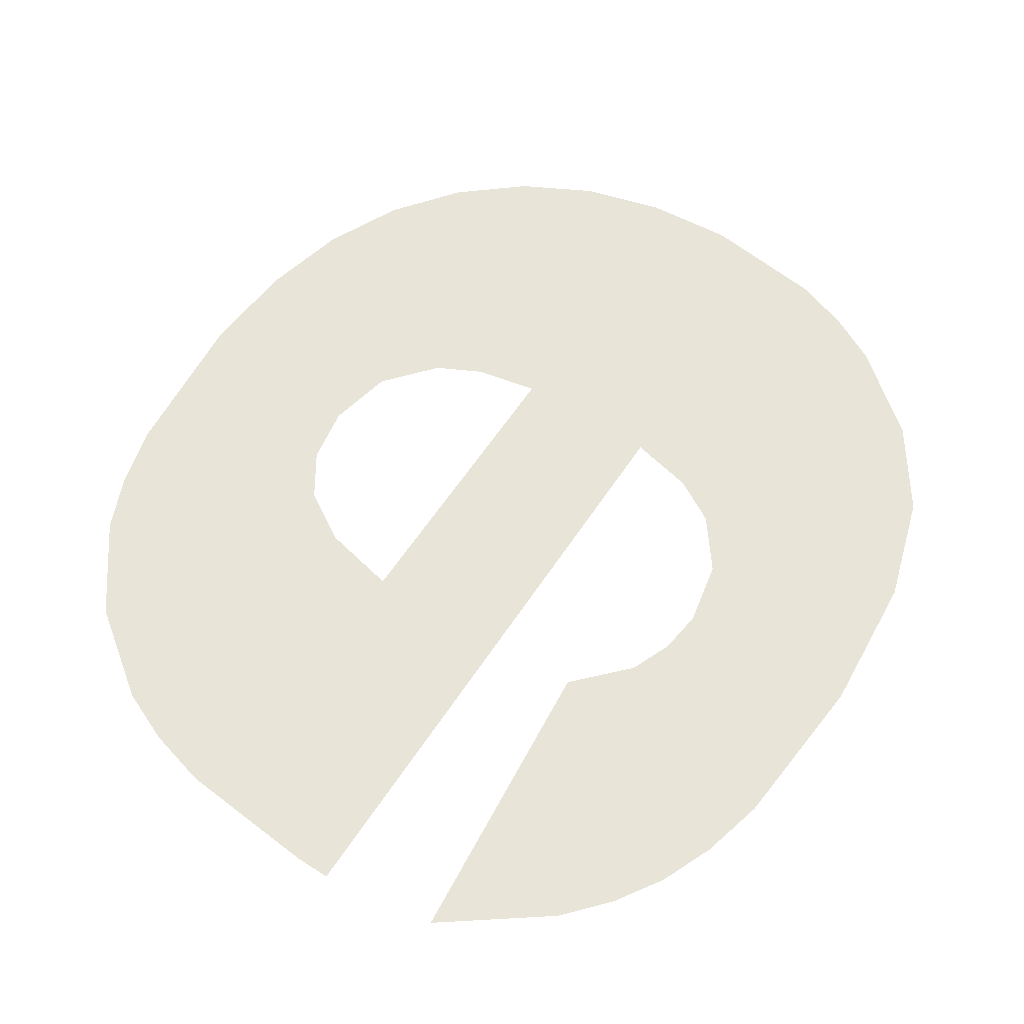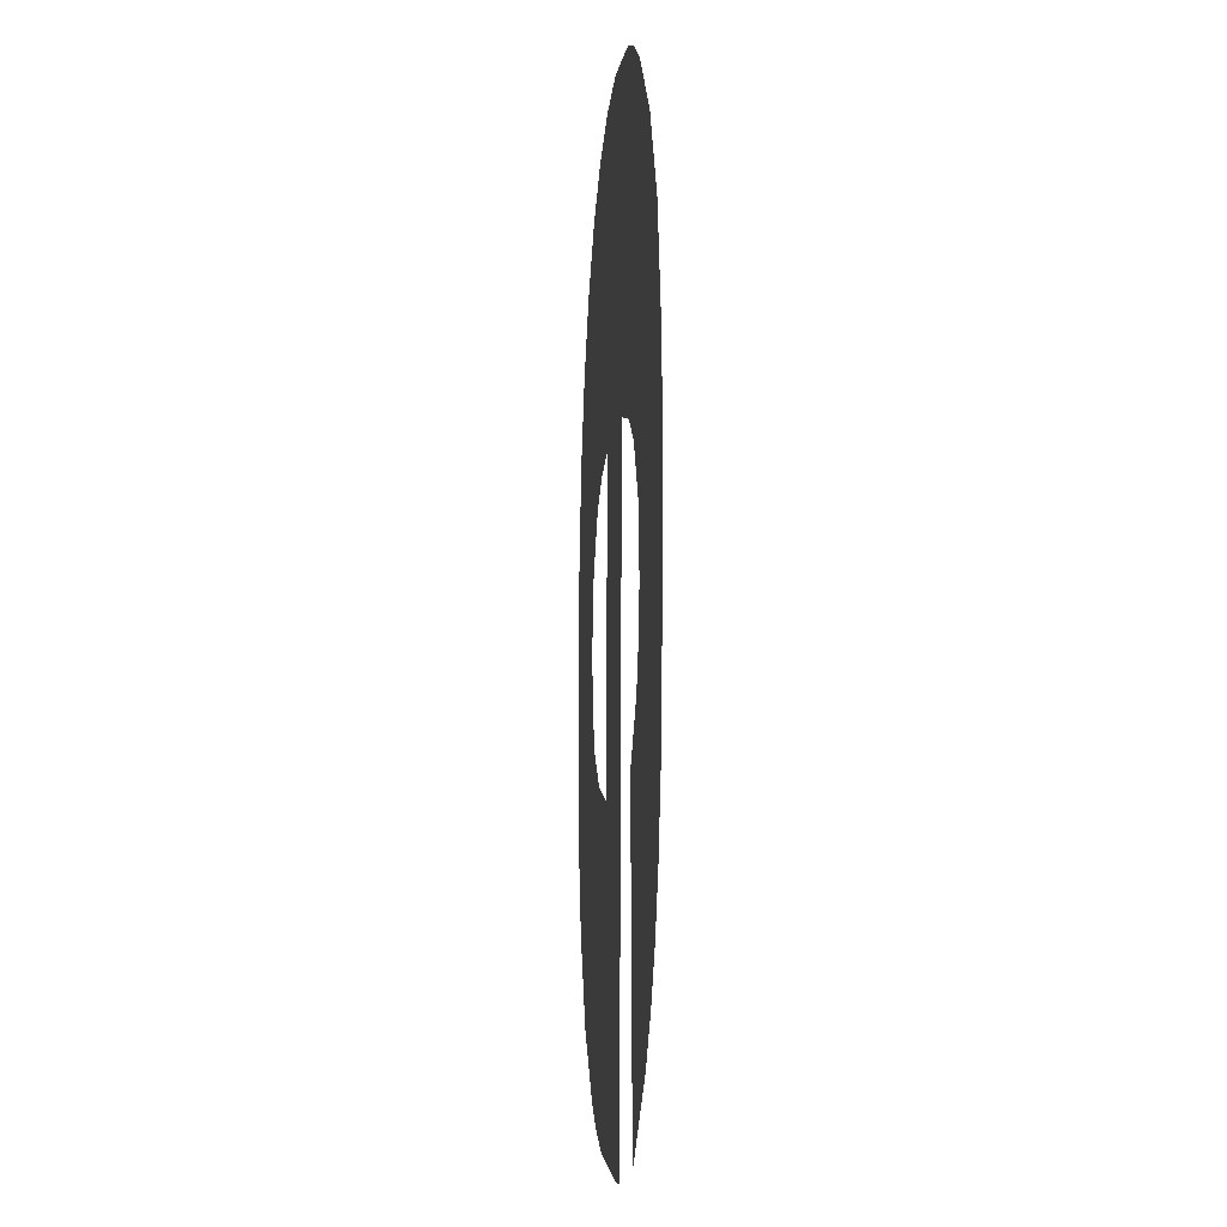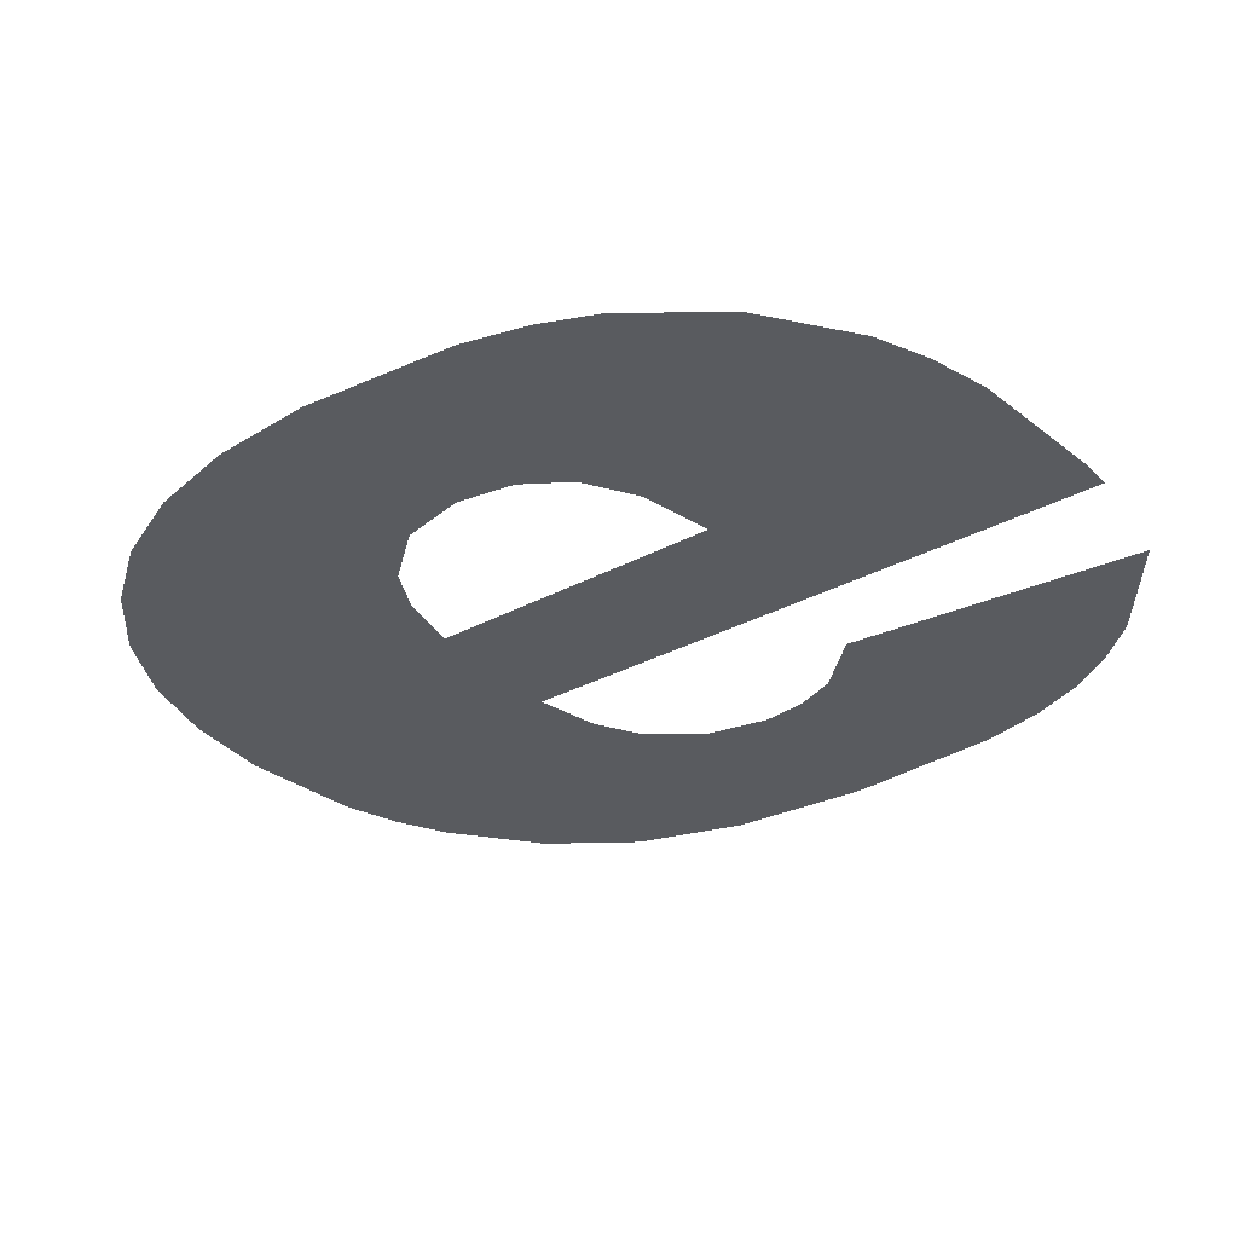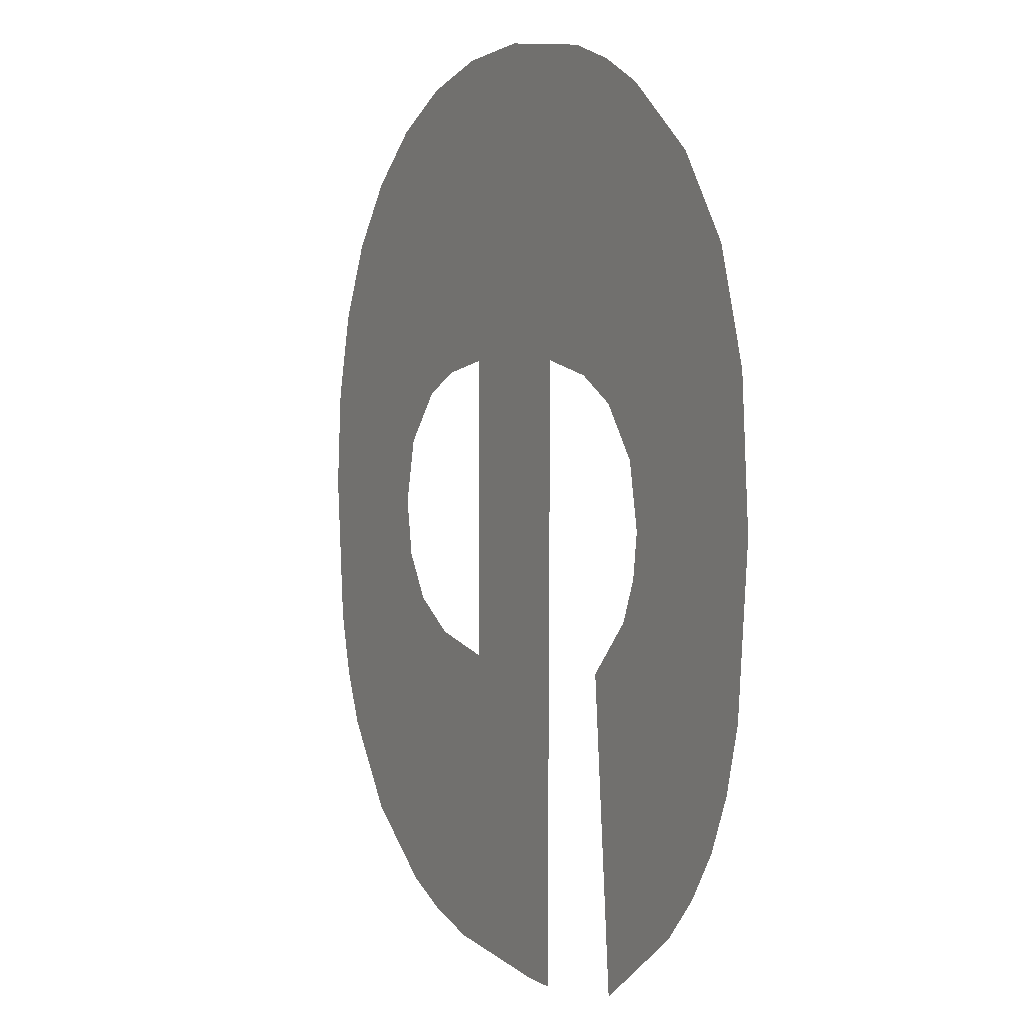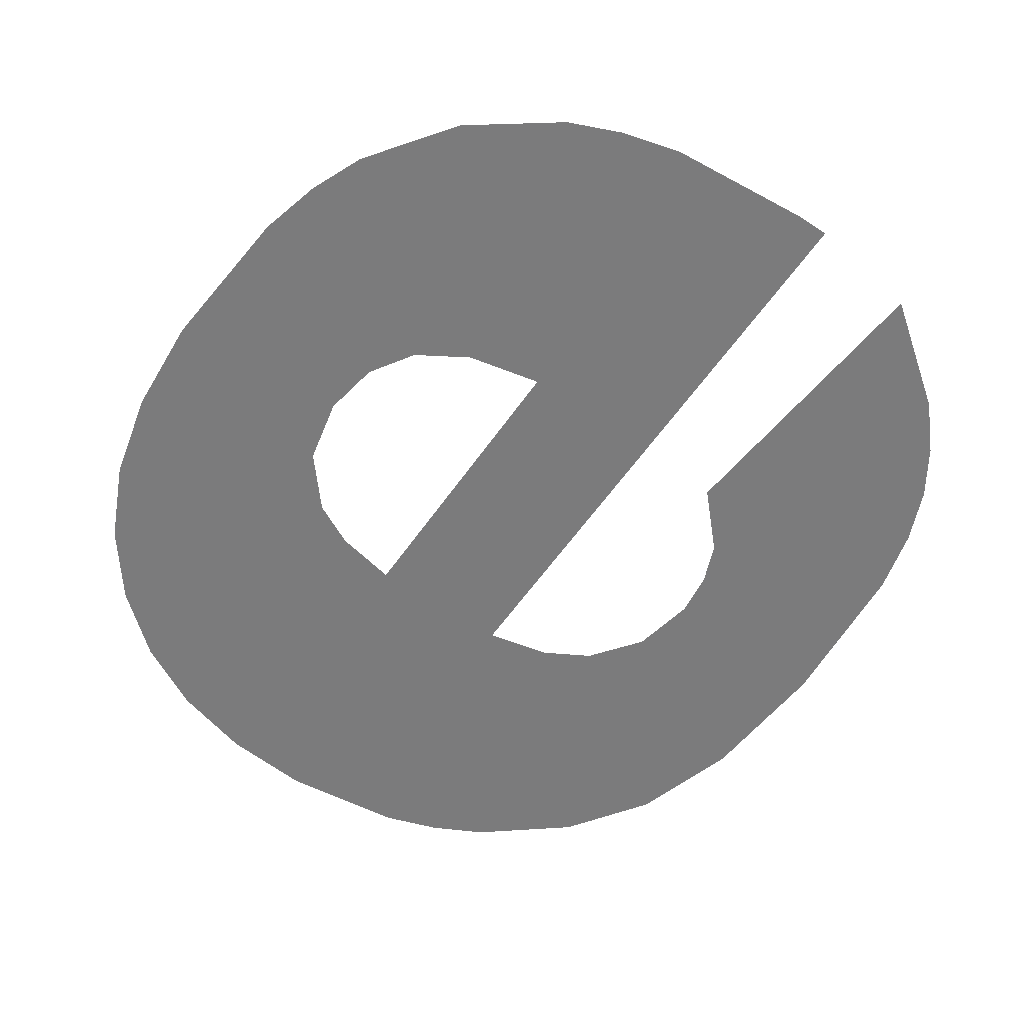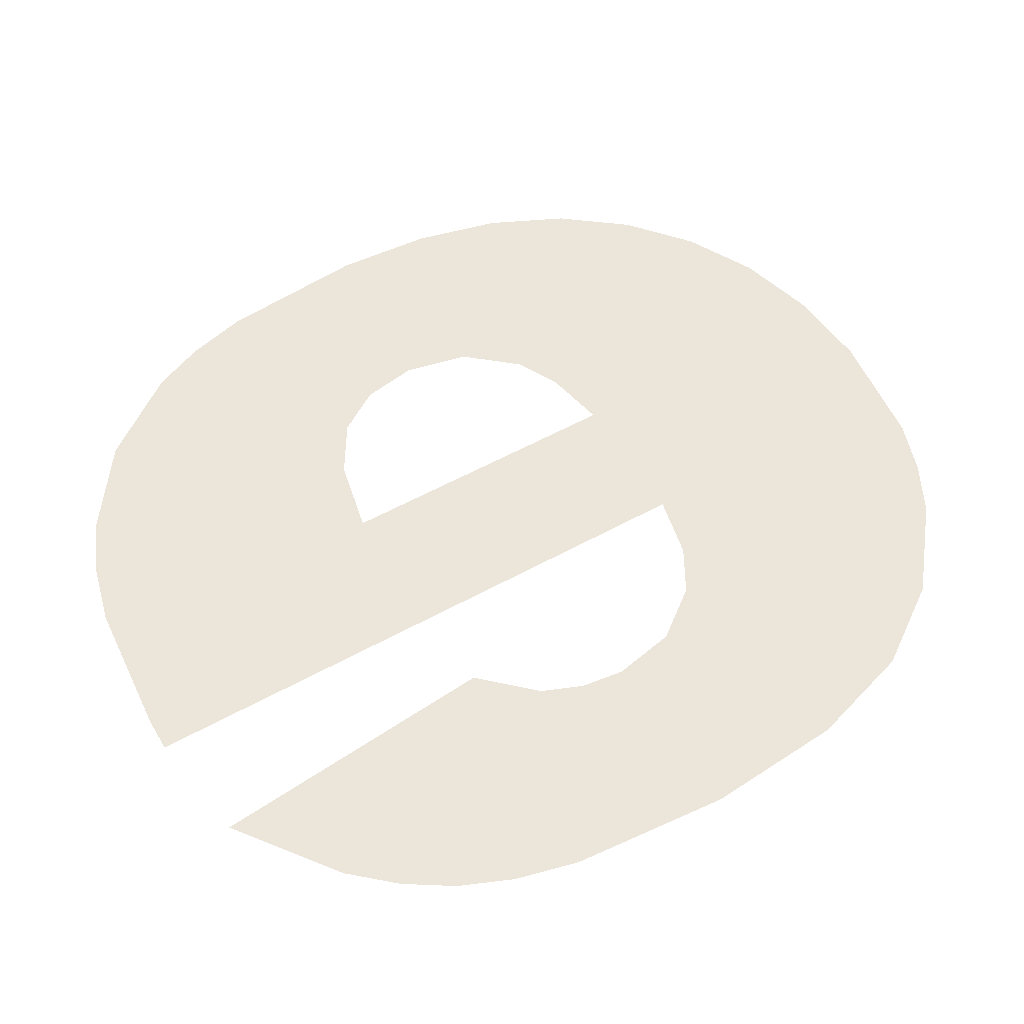
<metadata>
{"format":"obj","ext":"obj","renderer":"f3d","projection":"perspective","resolution":1024,"background":"white","views":[{"elev":60.1,"azim":33.1,"up":"+Z"},{"elev":-7.4,"azim":85.3,"up":"+Y"},{"elev":-32.0,"azim":-53.1,"up":"+Z"},{"elev":3.7,"azim":61.4,"up":"+Y"},{"elev":-58.3,"azim":-34.5,"up":"+Z"},{"elev":55.0,"azim":59.6,"up":"+Z"}]}
</metadata>
<code>
o mesh28/mesh28-geometry#mesh28-geometry
v 0.1195 0.1323 -0.4876
v 0.146 0.1282 -0.4876
v 0.1582 0.1282 -0.4876
v 0.1177 0.1249 -0.4875
v 0.1582 0.07707 -0.4874
v 0.1857 0.1276 -0.4876
v 0.1407 0.1271 -0.4876
v 0.146 0.103 -0.4875
v 0.1829 0.1366 -0.4876
v 0.1635 0.127 -0.4876
v 0.137 0.1252 -0.4876
v 0.1195 0.09851 -0.4875
v 0.1225 0.1387 -0.4876
v 0.1867 0.1158 -0.4875
v 0.1334 0.121 -0.4875
v 0.1181 0.1038 -0.4875
v 0.1214 0.09399 -0.4874
v 0.1781 0.1436 -0.4876
v 0.1673 0.1249 -0.4875
v 0.1171 0.1166 -0.4875
v 0.1396 0.1044 -0.4875
v 0.1267 0.08671 -0.4874
v 0.1267 0.1442 -0.4876
v 0.1706 0.1206 -0.4875
v 0.1322 0.1155 -0.4875
v 0.1354 0.107 -0.4875
v 0.1339 0.08139 -0.4874
v 0.1319 0.1486 -0.4876
v 0.1717 0.1152 -0.4875
v 0.133 0.1107 -0.4875
v 0.1383 0.0795 -0.4874
v 0.1711 0.1492 -0.4876
v 0.1856 0.1023 -0.4875
v 0.1434 0.07815 -0.4874
v 0.1668 0.1514 -0.4876
v 0.1712 0.1116 -0.4875
v 0.1553 0.07707 -0.4874
v 0.1379 0.1517 -0.4876
v 0.1698 0.1081 -0.4875
v 0.1622 0.1529 -0.4876
v 0.1656 0.1036 -0.4875
v 0.1445 0.1536 -0.4876
v 0.1679 0.07851 -0.4874
v 0.152 0.1542 -0.4877
v 0.1842 0.09694 -0.4875
v 0.1823 0.09243 -0.4874
v 0.1798 0.0885 -0.4874
v 0.1765 0.08487 -0.4874
f 1 2 3
f 2 1 4
f 3 2 1
f 4 1 2
f 2 5 3
f 3 5 2
f 6 1 3
f 3 1 6
f 2 4 7
f 7 4 2
f 5 2 8
f 8 2 5
f 9 1 6
f 6 1 9
f 6 3 10
f 10 3 6
f 7 4 11
f 11 4 7
f 5 8 12
f 12 8 5
f 9 13 1
f 1 13 9
f 6 10 14
f 14 10 6
f 11 4 15
f 15 4 11
f 8 16 12
f 12 16 8
f 5 12 17
f 17 12 5
f 18 13 9
f 9 13 18
f 14 10 19
f 19 10 14
f 15 4 20
f 20 4 15
f 21 16 8
f 8 16 21
f 5 17 22
f 22 17 5
f 18 23 13
f 13 23 18
f 14 19 24
f 24 19 14
f 15 20 25
f 25 20 15
f 26 16 21
f 21 16 26
f 5 22 27
f 27 22 5
f 18 28 23
f 23 28 18
f 14 24 29
f 29 24 14
f 25 20 16
f 16 20 25
f 30 16 26
f 26 16 30
f 5 27 31
f 31 27 5
f 32 28 18
f 18 28 32
f 14 29 33
f 33 29 14
f 25 16 30
f 30 16 25
f 5 31 34
f 34 31 5
f 35 28 32
f 32 28 35
f 33 29 36
f 36 29 33
f 5 34 37
f 37 34 5
f 35 38 28
f 28 38 35
f 33 36 39
f 39 36 33
f 40 38 35
f 35 38 40
f 33 39 41
f 41 39 33
f 40 42 38
f 38 42 40
f 33 41 43
f 43 41 33
f 42 40 44
f 44 40 42
f 33 43 45
f 45 43 33
f 45 43 46
f 46 43 45
f 46 43 47
f 47 43 46
f 47 43 48
f 48 43 47

</code>
